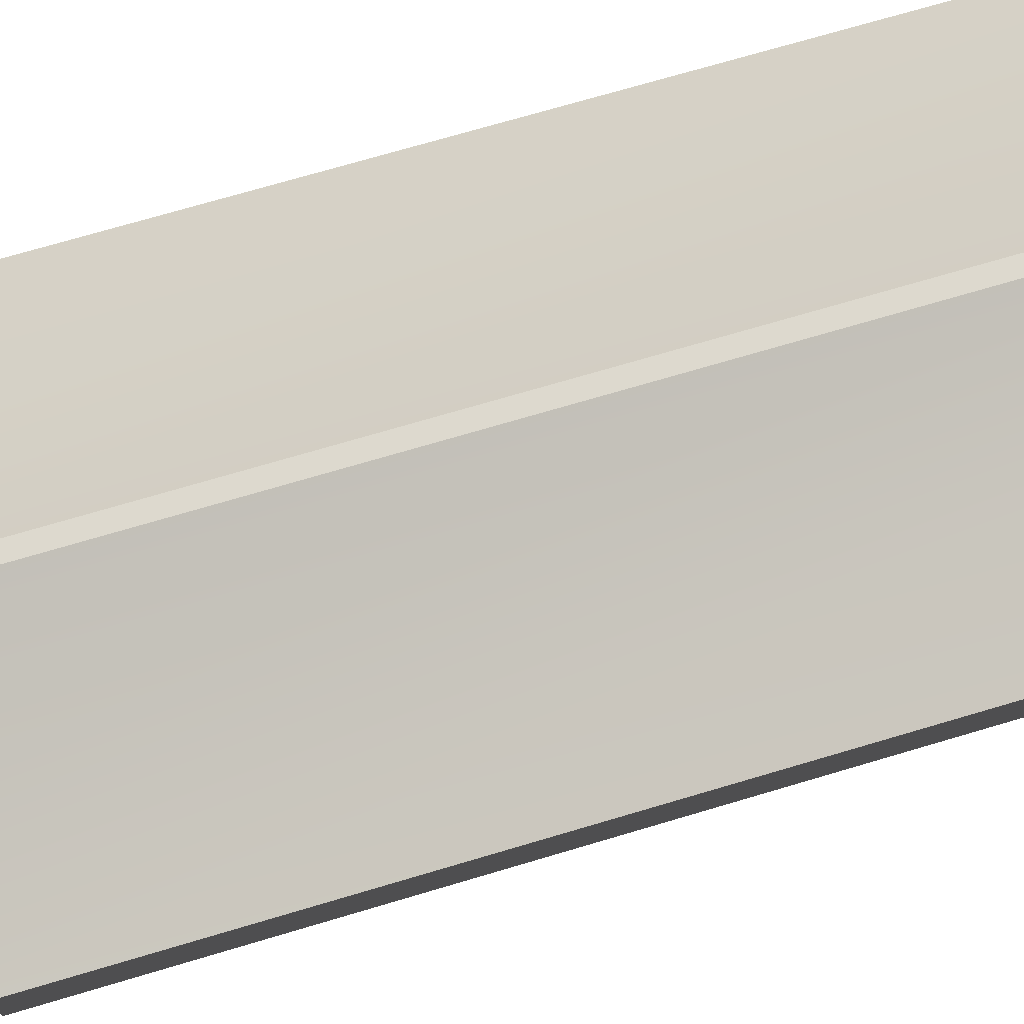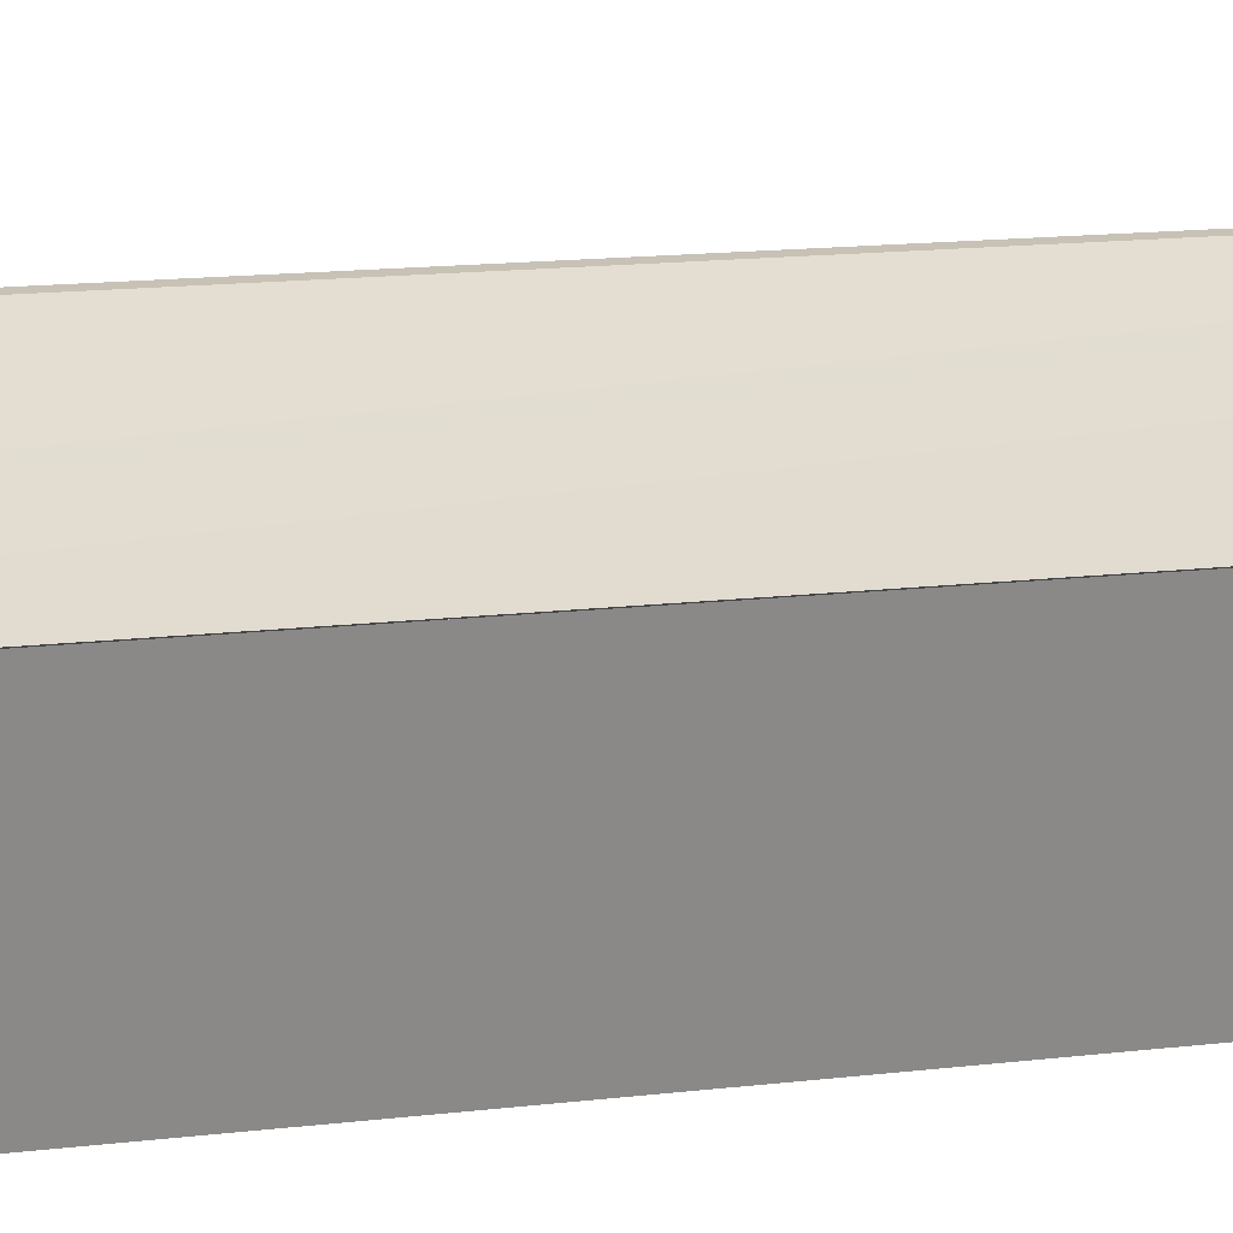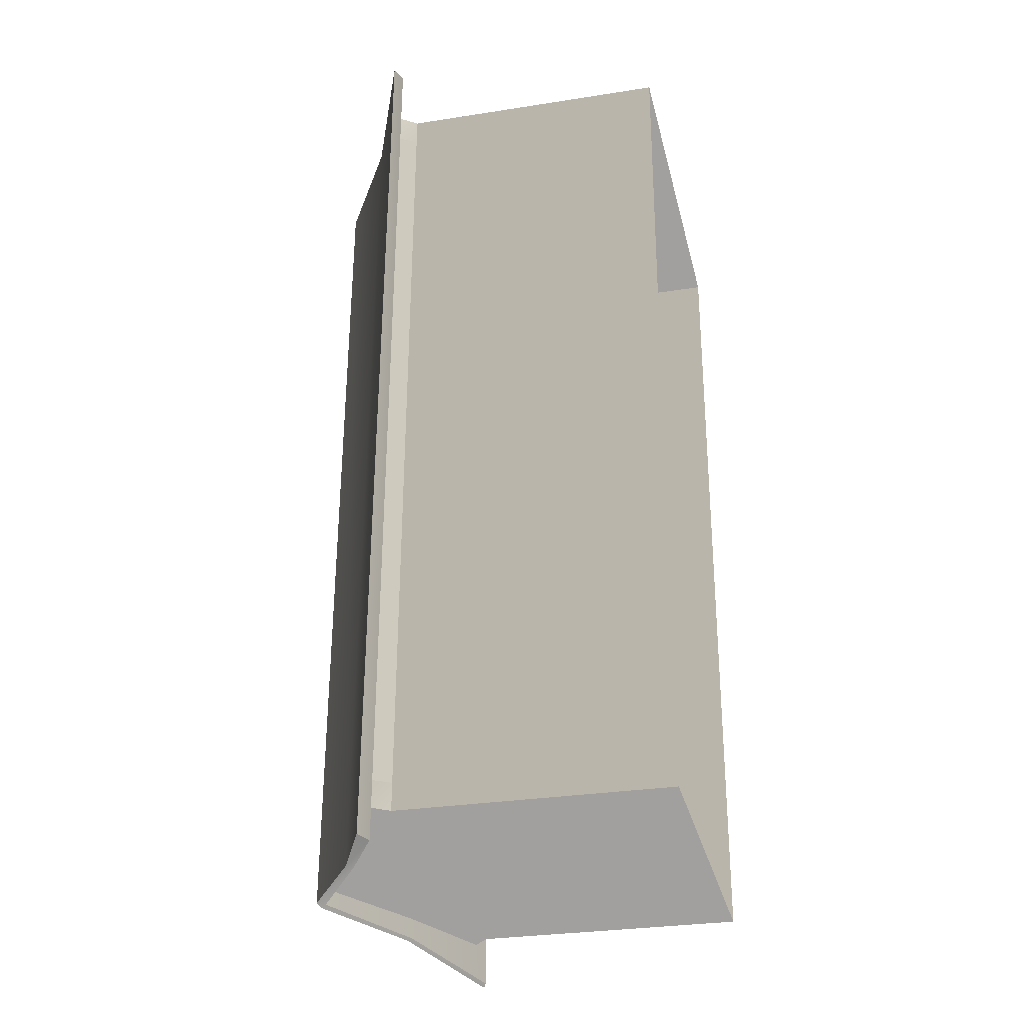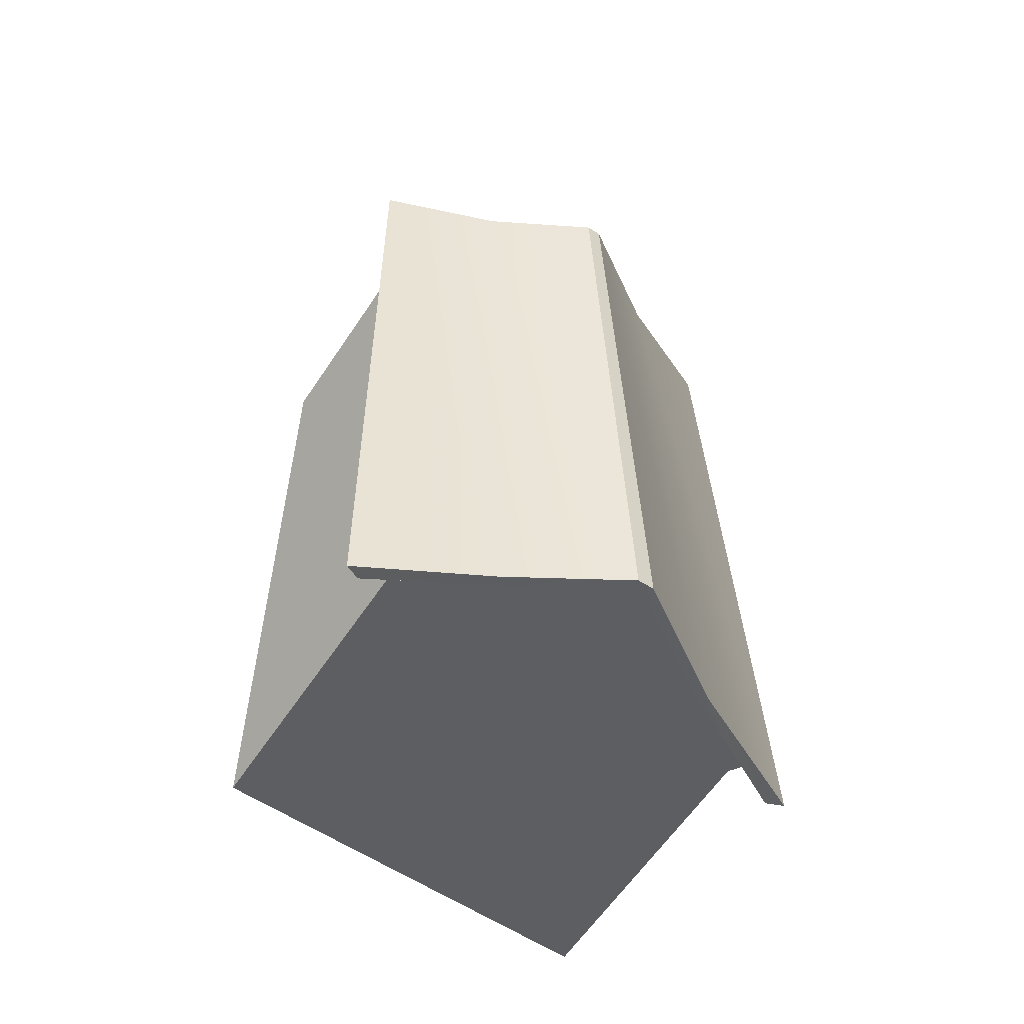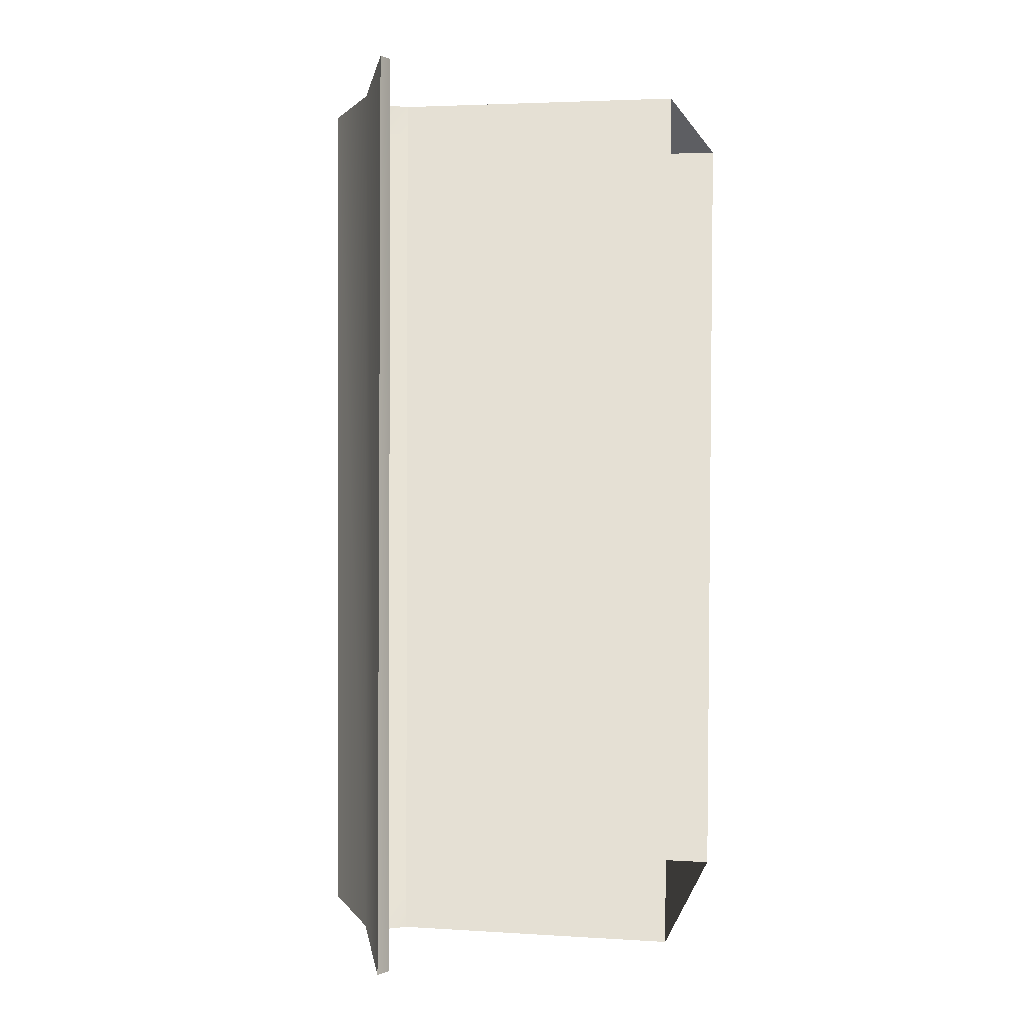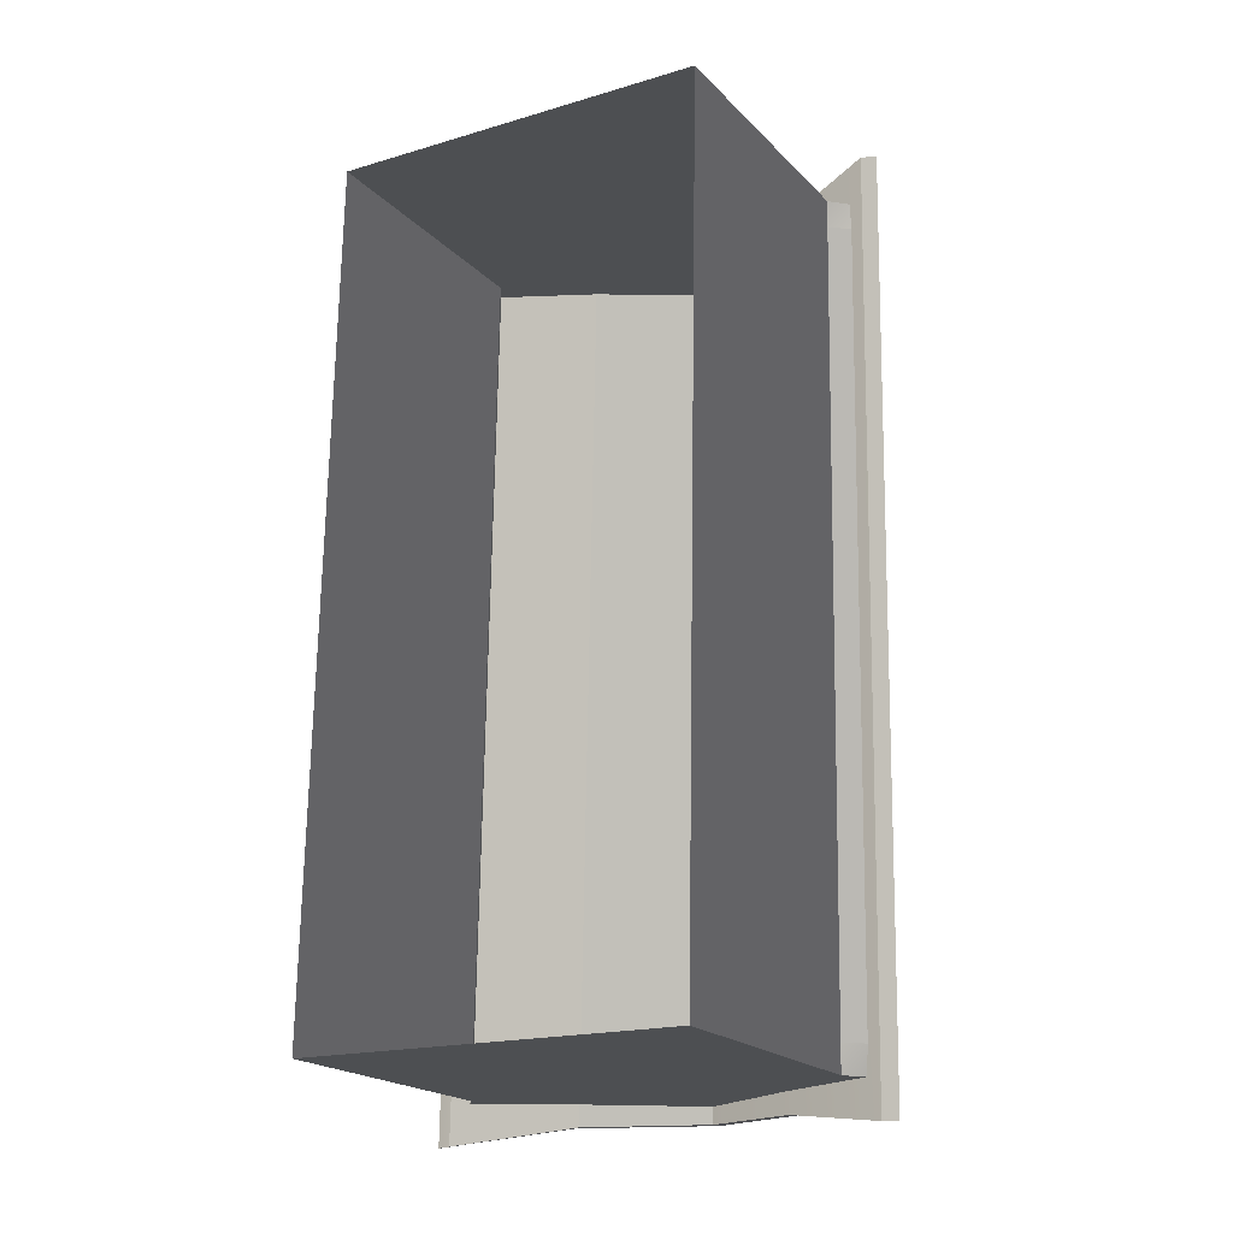
<metadata>
{"format":"obj","ext":"obj","renderer":"f3d","projection":"perspective","resolution":1024,"background":"white","views":[{"elev":72.0,"azim":-105.5,"up":"+Y"},{"elev":18.2,"azim":79.1,"up":"+Y"},{"elev":-29.7,"azim":-77.0,"up":"+Z"},{"elev":-62.0,"azim":146.1,"up":"+Z"},{"elev":3.3,"azim":-77.9,"up":"+Z"},{"elev":-20.2,"azim":30.2,"up":"+Z"}]}
</metadata>
<code>
g ian1615
v -56.21 19.09 114.8
v -26.33 31.55 109.8
v -60.45 19.61 -114.6
v -30.4 31.56 -110.7
v 0.2606 47.54 108.2
v -3.769 47.55 -110.1
v 0.2606 47.54 108.2
v 4.199 47.47 108.1
v -3.769 47.55 -110.1
v 0.1694 47.48 -110.2
v 4.199 47.47 108.1
v 30.41 32.14 108.7
v 0.1694 47.48 -110.2
v 26.34 32.15 -111.8
v 60.41 18.76 112.6
v 56.17 18.77 -116.8
v 60.41 18.76 112.6
v 56.88 17.38 112.7
v 56.17 18.77 -116.8
v 52.64 17.39 -116.7
v 56.88 17.38 112.7
v 28.74 30.57 108.7
v 52.64 17.39 -116.7
v 24.68 30.58 -111.7
v 1.923 45.67 108.2
v -2.107 45.68 -110.2
v 1.923 45.67 108.2
v -24.67 30.17 109.7
v -2.107 45.68 -110.2
v -28.73 30.18 -110.8
v -24.67 30.17 109.7
v -52.06 17.83 114.7
v -28.73 30.18 -110.8
v -56.29 17.84 -114.7
v -52.06 17.83 114.7
v -56.21 19.09 114.8
v -56.29 17.84 -114.7
v -60.45 19.61 -114.6
v -52.06 17.83 114.7
v -26.33 31.55 109.8
v -56.21 19.09 114.8
v -24.67 30.17 109.7
v 0.2606 47.54 108.2
v 1.923 45.67 108.2
v 4.199 47.47 108.1
v 28.74 30.57 108.7
v 30.41 32.14 108.7
v 56.88 17.38 112.7
v 60.41 18.76 112.6
v -56.29 17.84 -114.7
v -60.45 19.61 -114.6
v -30.4 31.56 -110.7
v -28.73 30.18 -110.8
v -3.769 47.55 -110.1
v -2.107 45.68 -110.2
v 0.1694 47.48 -110.2
v 24.68 30.58 -111.7
v 26.34 32.15 -111.8
v 56.17 18.77 -116.8
v 52.64 17.39 -116.7
v -48.79 -51.62 -105.2
v -48.63 15.28 -98.19
v -48.76 15.28 -105.2
v -48.63 15.28 -98.19
v -51.67 20.25 -98.14
v -52.08 19.84 -105.1
v -48.76 15.28 -105.2
v 49.43 19.07 -100
v 44.87 15.23 -99.92
v 44.74 15.23 -106.9
v 48.93 19.36 -107
v 44.87 15.23 -99.92
v 44.71 -51.65 -106.9
v 44.74 15.23 -106.9
v -48.76 15.28 -105.2
v -52.08 19.84 -105.1
v -28.27 30.38 -105.6
v 22.86 31.56 -106.5
v 48.93 19.36 -107
v 44.74 15.23 -106.9
v 44.71 -51.65 -106.9
v -48.79 -51.62 -105.2
v -1.803 45.78 -106
v 48.46 15.22 95.02
v 48.57 -51.66 102
v -44.94 -51.62 103.7
v -44.9 15.27 103.7
v -45.03 15.27 96.74
v -44.9 15.27 103.7
v -48.22 19.83 103.8
v -48.07 20.24 96.8
v -45.03 15.27 96.74
v 52.78 19.35 101.9
v 48.59 15.22 102
v 48.46 15.22 95.02
v 53.02 19.06 94.93
v 48.59 15.22 102
v -44.9 15.27 103.7
v -24.41 30.37 103.3
v -48.22 19.83 103.8
v 26.72 31.55 102.4
v 48.59 15.22 102
v 52.78 19.35 101.9
v 48.57 -51.66 102
v -44.94 -51.62 103.7
v 2.052 45.77 102.9
v -48.07 20.24 96.8
v -51.67 20.25 -98.14
v -48.63 15.28 -98.19
v -45.03 15.27 96.74
v 49.43 19.07 -100
v 53.02 19.06 94.93
v 48.46 15.22 95.02
v 44.87 15.23 -99.92
f 3 1 2
f 2 4 3
f 4 2 5
f 5 6 4
f 13 11 12
f 12 14 13
f 14 12 15
f 15 16 14
f 41 39 40
f 39 42 40
f 40 42 43
f 42 44 43
f 43 44 45
f 44 46 45
f 49 47 48
f 48 47 46
f 45 46 47
f 52 50 51
f 52 53 50
f 54 53 52
f 54 55 53
f 56 55 54
f 56 57 55
f 60 58 59
f 57 58 60
f 58 57 56
f 9 7 8
f 8 10 9
f 63 61 62
f 66 64 65
f 67 64 66
f 70 68 69
f 71 68 70
f 74 72 73
f 77 75 76
f 80 78 79
f 75 81 82
f 75 80 81
f 77 80 75
f 77 78 80
f 83 78 77
f 84 73 72
f 73 84 85
f 88 86 87
f 91 89 90
f 92 89 91
f 95 93 94
f 96 93 95
f 84 97 85
f 100 98 99
f 103 101 102
f 105 104 98
f 104 102 98
f 98 102 99
f 102 101 99
f 99 101 106
f 62 86 88
f 86 62 61
f 19 17 18
f 18 20 19
f 23 21 22
f 22 24 23
f 24 22 25
f 25 26 24
f 29 27 28
f 28 30 29
f 33 31 32
f 32 34 33
f 37 35 36
f 36 38 37
f 109 107 108
f 107 109 110
f 113 111 112
f 111 113 114

</code>
